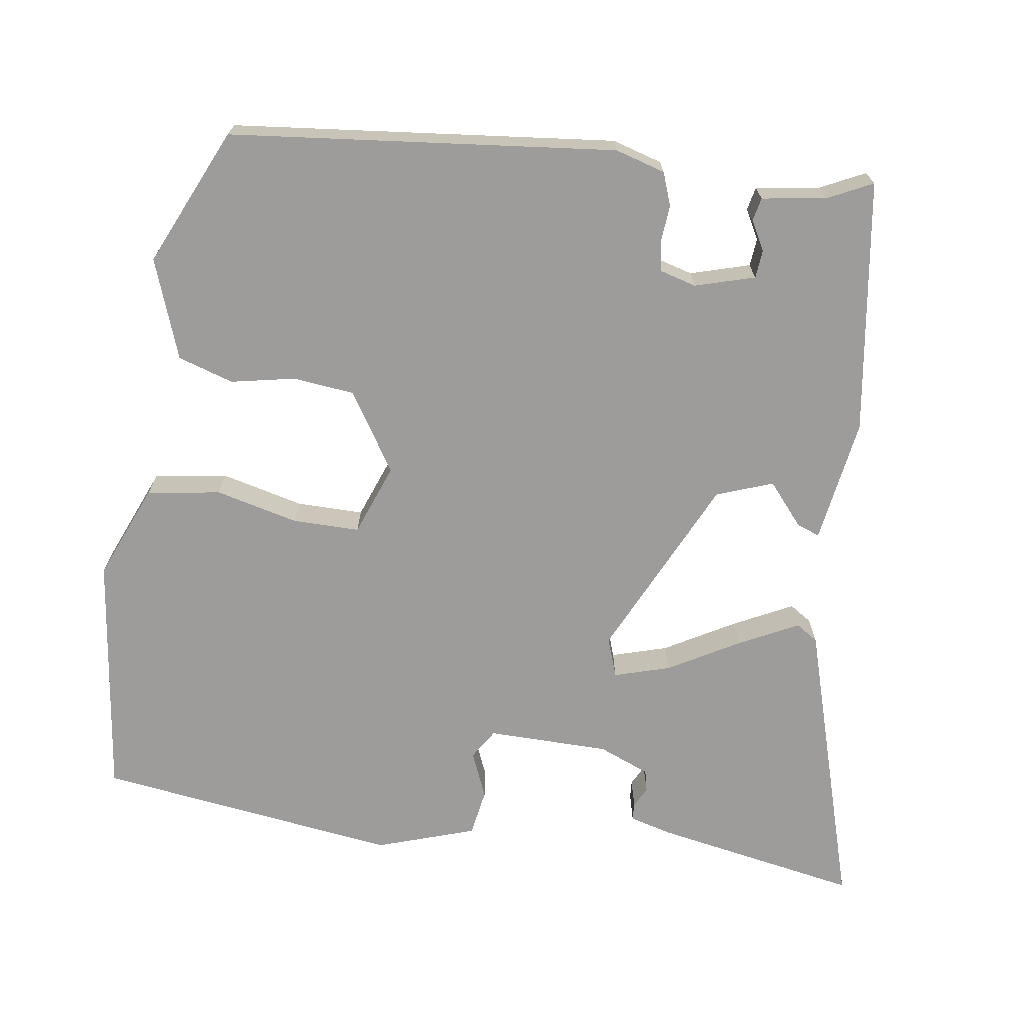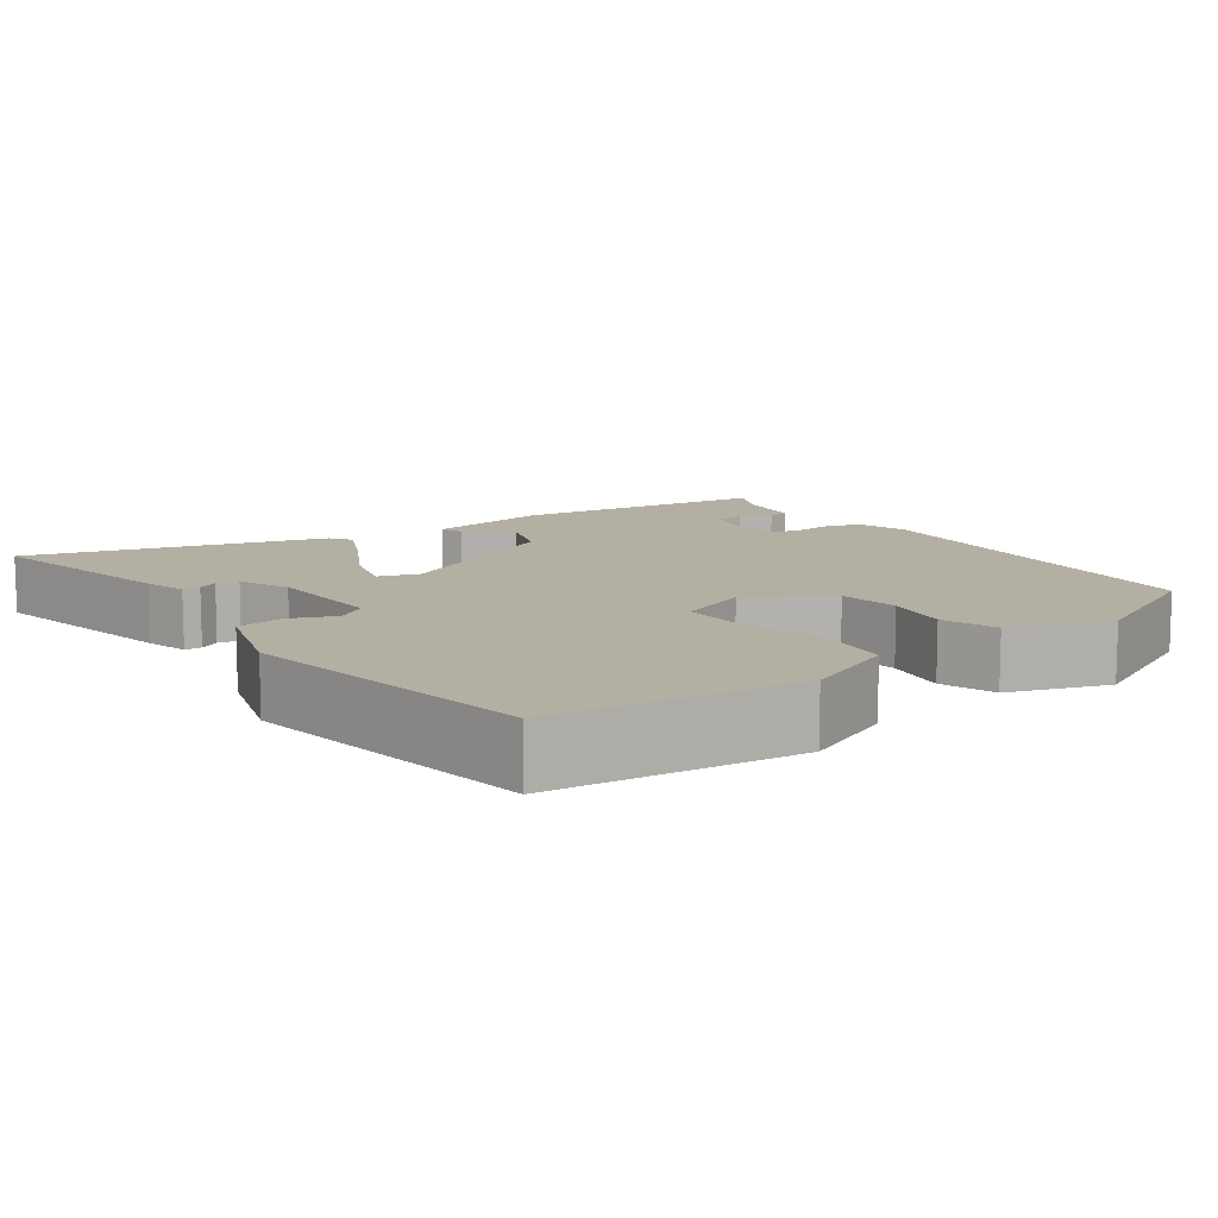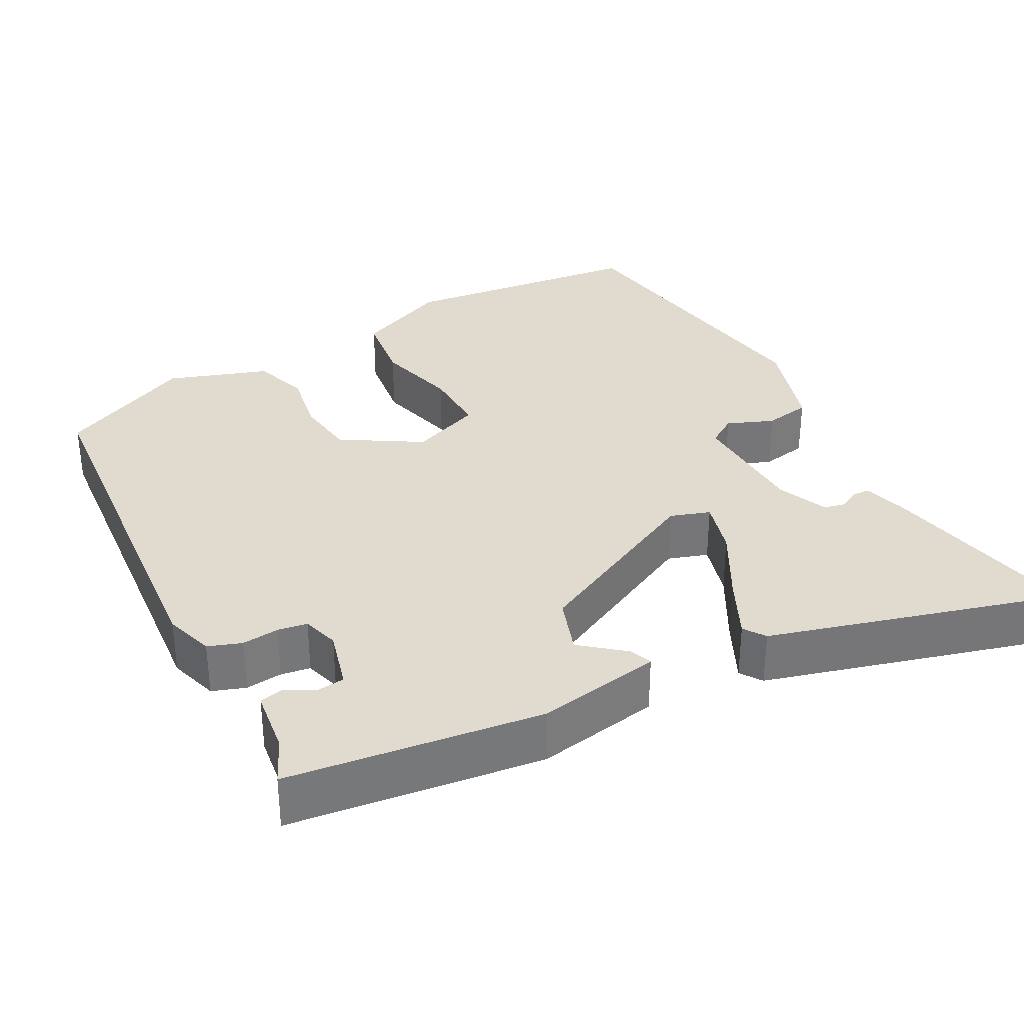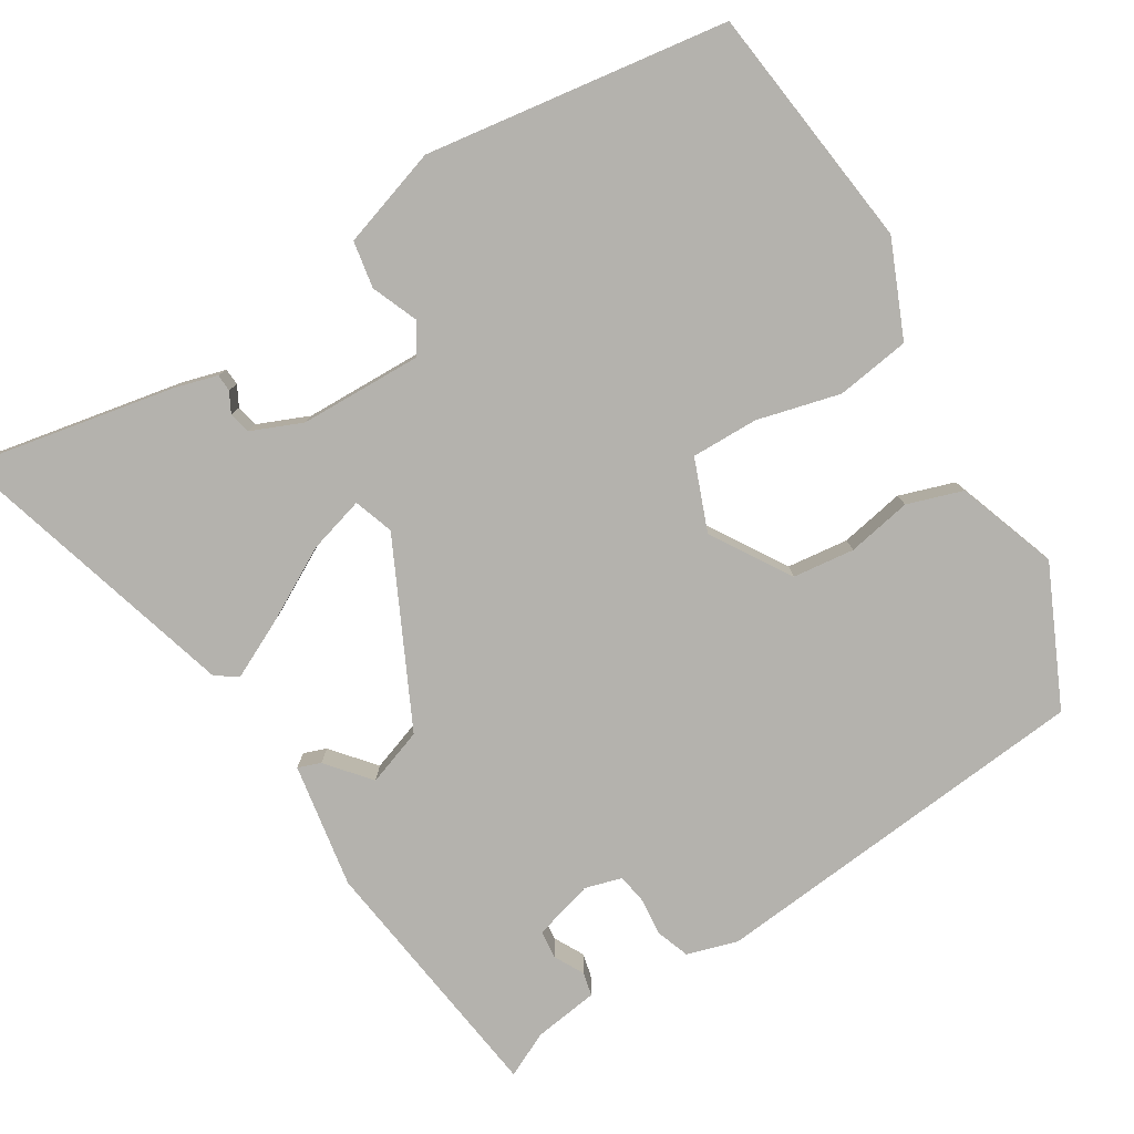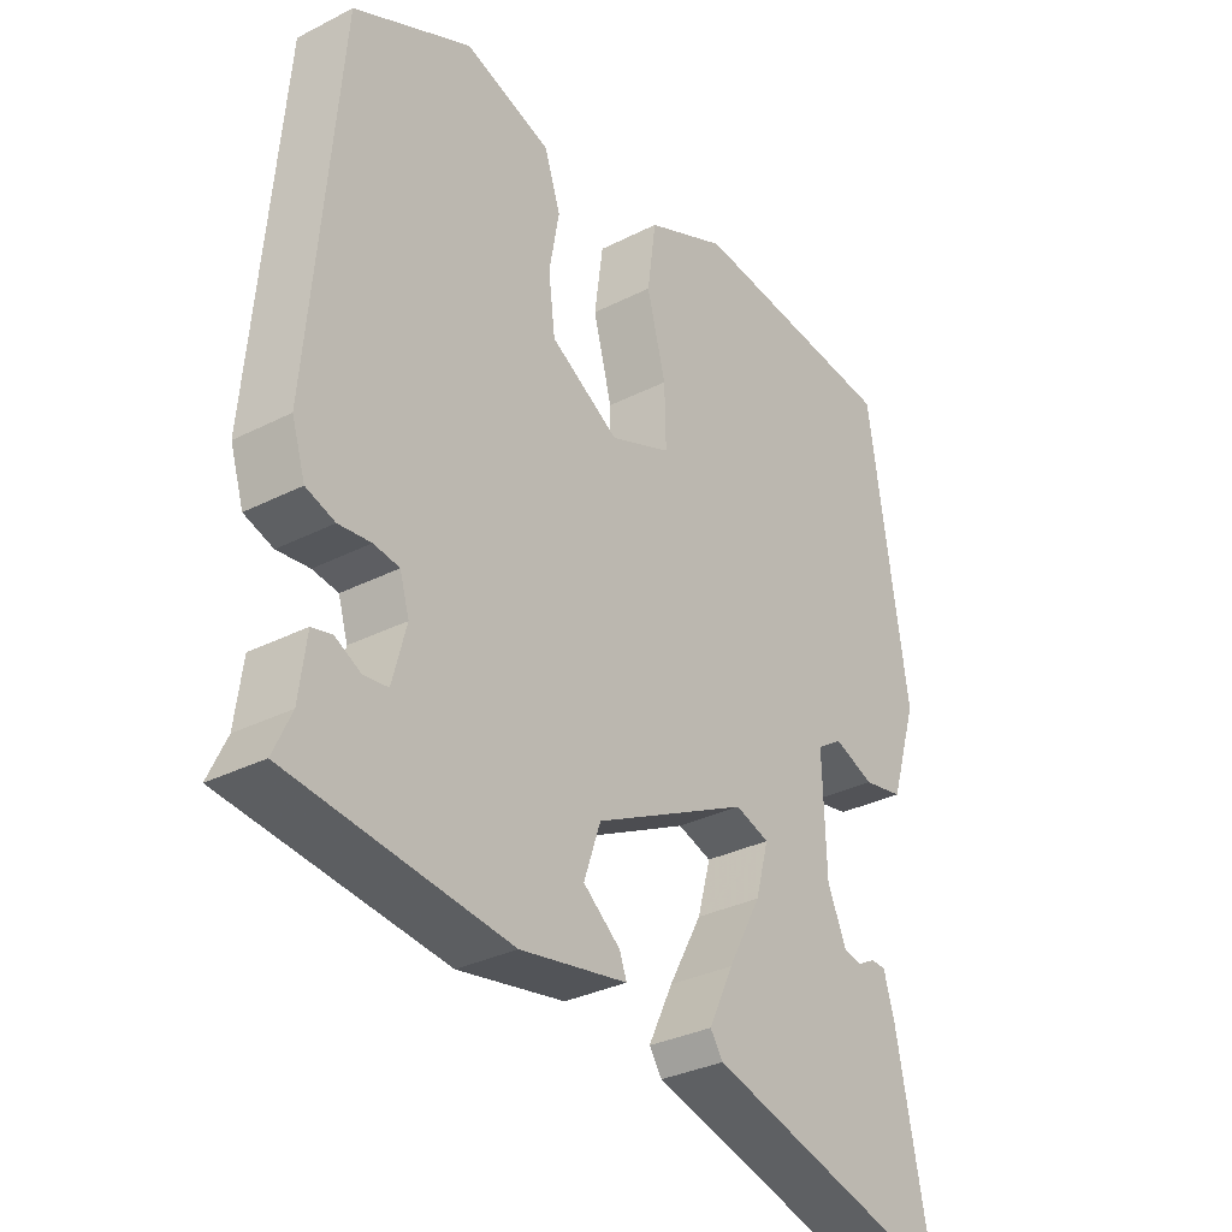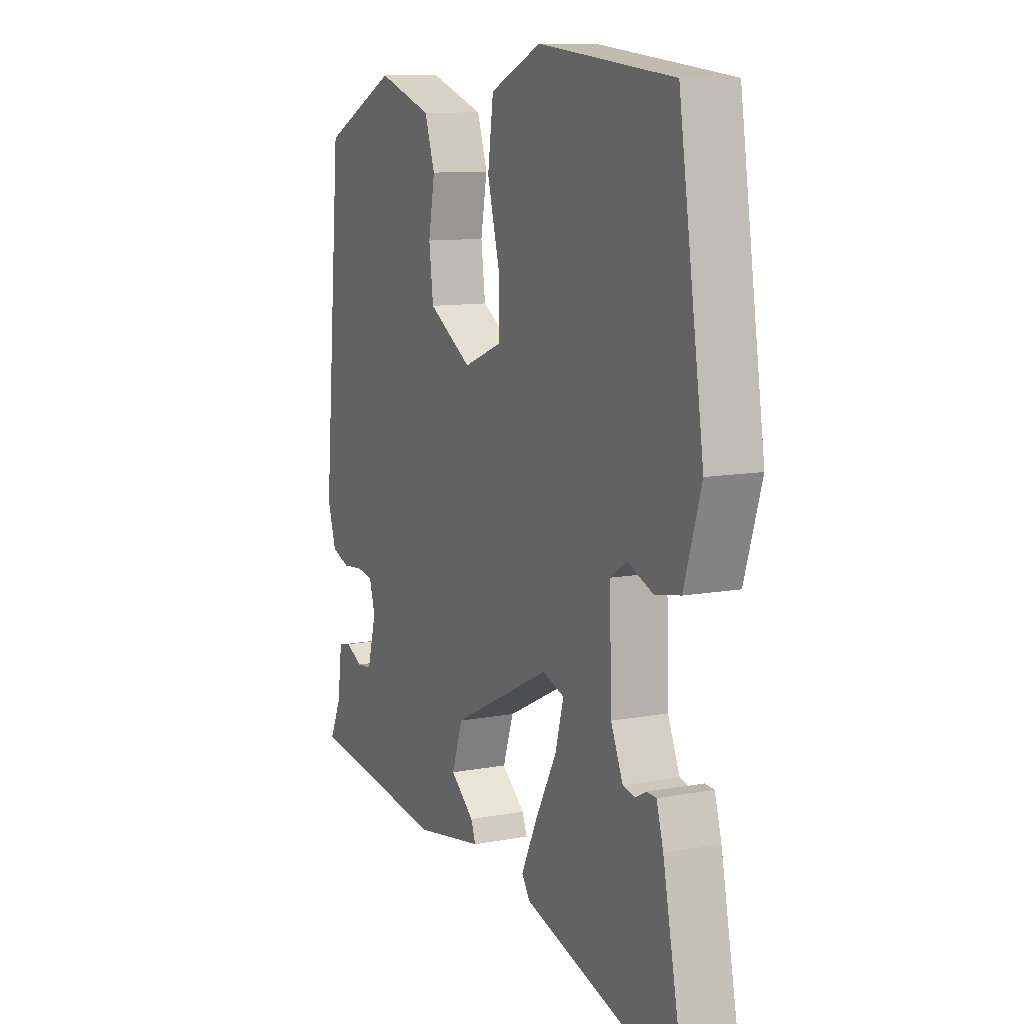
<metadata>
{"format":"obj","ext":"obj","renderer":"f3d","projection":"perspective","resolution":1024,"background":"white","views":[{"elev":-70.2,"azim":82.7,"up":"+Y"},{"elev":11.1,"azim":-35.5,"up":"+Y"},{"elev":33.5,"azim":151.8,"up":"+Y"},{"elev":-79.6,"azim":-58.0,"up":"+Y"},{"elev":-31.7,"azim":125.8,"up":"+Z"},{"elev":10.5,"azim":-115.2,"up":"+Z"}]}
</metadata>
<code>
v 0.508 0.07 -0.418
v 0.181 0.07 -0.459
v 0.021 0.07 -0.431
v 0.032 0.07 -0.402
v 0.087 0.07 -0.357
v 0.062 0.07 -0.284
v -0.17 0.07 -0.169
v -0.221 0.07 -0.186
v -0.201 0.07 -0.258
v -0.151 0.07 -0.35
v -0.114 0.07 -0.427
v -0.133 0.07 -0.455
v -0.51 0.07 -0.561
v -0.457 0.07 -0.298
v -0.441 0.07 -0.243
v -0.419 0.07 -0.242
v -0.393 0.07 -0.256
v -0.365 0.07 -0.25
v -0.337 0.07 -0.185
v -0.332 0.07 -0.028
v -0.37 0.07 -0.003
v -0.43 0.07 -0.027
v -0.49 0.07 -0.016
v -0.53 0.07 0.112
v -0.471 0.07 0.5
v -0.155 0.07 0.535
v -0.034 0.07 0.482
v -0.021 0.07 0.387
v -0.049 0.07 0.281
v -0.051 0.07 0.195
v 0.04 0.07 0.159
v 0.142 0.07 0.221
v 0.152 0.07 0.3
v 0.137 0.07 0.383
v 0.161 0.07 0.454
v 0.29 0.07 0.498
v 0.465 0.07 0.415
v 0.508 0.07 -0.082
v 0.488 0.07 -0.146
v 0.445 0.07 -0.161
v 0.397 0.07 -0.156
v 0.359 0.07 -0.162
v 0.345 0.07 -0.209
v 0.366 0.07 -0.286
v 0.402 0.07 -0.29
v 0.44 0.07 -0.27
v 0.47 0.07 -0.277
v 0.481 0.07 -0.36
v 0.508 0 -0.418
v 0.181 0 -0.459
v 0.021 0 -0.431
v 0.032 0 -0.402
v 0.087 0 -0.357
v 0.062 0 -0.284
v -0.17 0 -0.169
v -0.221 0 -0.186
v -0.201 0 -0.258
v -0.151 0 -0.35
v -0.114 0 -0.427
v -0.133 0 -0.455
v -0.51 0 -0.561
v -0.457 0 -0.298
v -0.441 0 -0.243
v -0.419 0 -0.242
v -0.393 0 -0.256
v -0.365 0 -0.25
v -0.337 0 -0.185
v -0.332 0 -0.028
v -0.37 0 -0.003
v -0.43 0 -0.027
v -0.49 0 -0.016
v -0.53 0 0.112
v -0.471 0 0.5
v -0.155 0 0.535
v -0.034 0 0.482
v -0.021 0 0.387
v -0.049 0 0.281
v -0.051 0 0.195
v 0.04 0 0.159
v 0.142 0 0.221
v 0.152 0 0.3
v 0.137 0 0.383
v 0.161 0 0.454
v 0.29 0 0.498
v 0.465 0 0.415
v 0.508 0 -0.082
v 0.488 0 -0.146
v 0.445 0 -0.161
v 0.397 0 -0.156
v 0.359 0 -0.162
v 0.345 0 -0.209
v 0.366 0 -0.286
v 0.402 0 -0.29
v 0.44 0 -0.27
v 0.47 0 -0.277
v 0.481 0 -0.36
f 45 46 47 48
f 44 45 48 1
f 38 39 40 41
f 38 41 42
f 37 38 42
f 36 37 42 43
f 33 34 35 36
f 32 33 36 43
f 26 27 28 29
f 26 29 30
f 25 26 30
f 24 25 30
f 21 22 23 24
f 20 21 24 30
f 19 20 30 31
f 14 15 16 17
f 14 17 18
f 13 14 18
f 12 13 18
f 9 10 11 12
f 9 12 18 19
f 2 3 4 5
f 44 1 2 5
f 44 5 6
f 43 44 6 7
f 32 43 7
f 31 32 7 8
f 19 31 8
f 8 9 19
f 96 95 94 93
f 49 96 93 92
f 89 88 87 86
f 90 89 86
f 90 86 85
f 91 90 85 84
f 84 83 82 81
f 91 84 81 80
f 77 76 75 74
f 78 77 74
f 78 74 73
f 78 73 72
f 72 71 70 69
f 78 72 69 68
f 79 78 68 67
f 65 64 63 62
f 66 65 62
f 66 62 61
f 66 61 60
f 60 59 58 57
f 67 66 60 57
f 53 52 51 50
f 53 50 49 92
f 54 53 92
f 55 54 92 91
f 55 91 80
f 56 55 80 79
f 56 79 67
f 67 57 56
f 1 49 50 2
f 2 50 51 3
f 3 51 52 4
f 4 52 53 5
f 5 53 54 6
f 6 54 55 7
f 7 55 56 8
f 8 56 57 9
f 9 57 58 10
f 10 58 59 11
f 11 59 60 12
f 12 60 61 13
f 13 61 62 14
f 14 62 63 15
f 15 63 64 16
f 16 64 65 17
f 17 65 66 18
f 18 66 67 19
f 19 67 68 20
f 20 68 69 21
f 21 69 70 22
f 22 70 71 23
f 23 71 72 24
f 24 72 73 25
f 25 73 74 26
f 26 74 75 27
f 27 75 76 28
f 28 76 77 29
f 29 77 78 30
f 30 78 79 31
f 31 79 80 32
f 32 80 81 33
f 33 81 82 34
f 34 82 83 35
f 35 83 84 36
f 36 84 85 37
f 37 85 86 38
f 38 86 87 39
f 39 87 88 40
f 40 88 89 41
f 41 89 90 42
f 42 90 91 43
f 43 91 92 44
f 44 92 93 45
f 45 93 94 46
f 46 94 95 47
f 47 95 96 48
f 48 96 49 1

</code>
